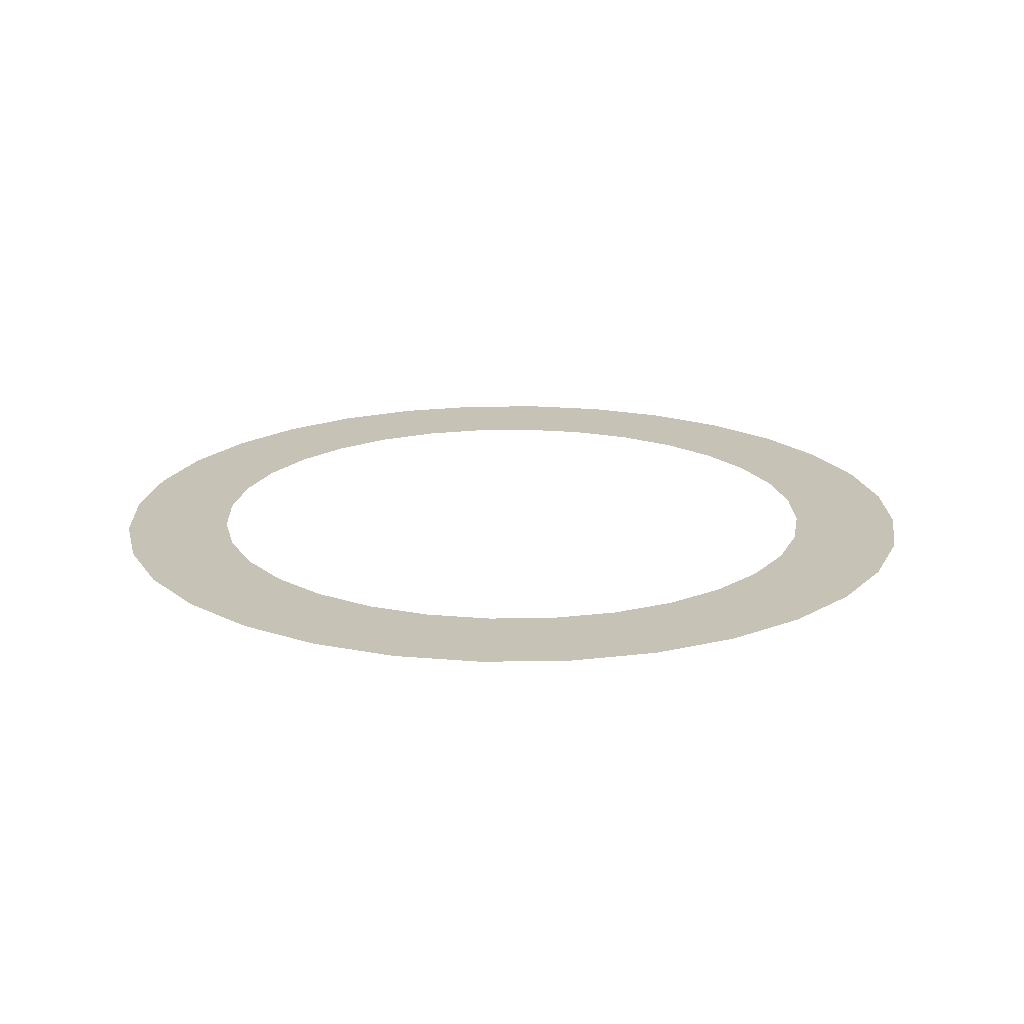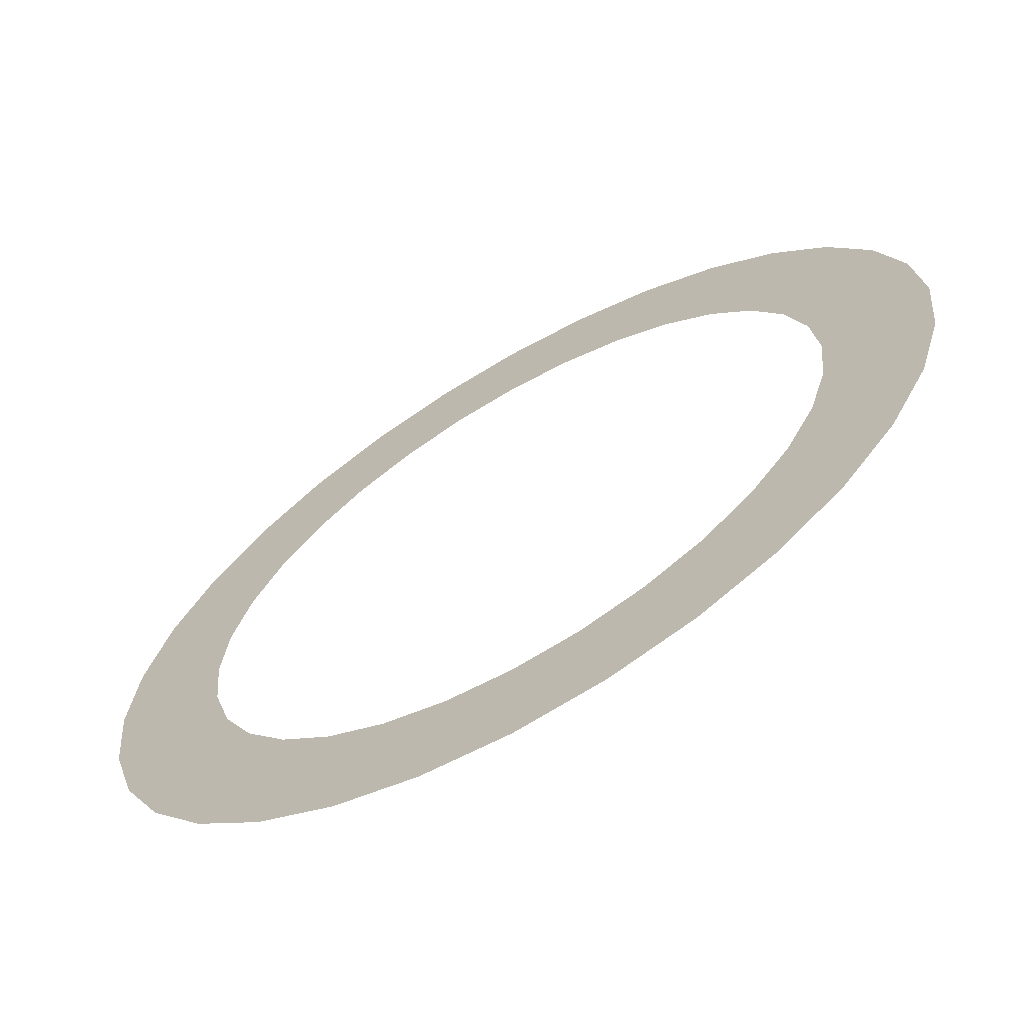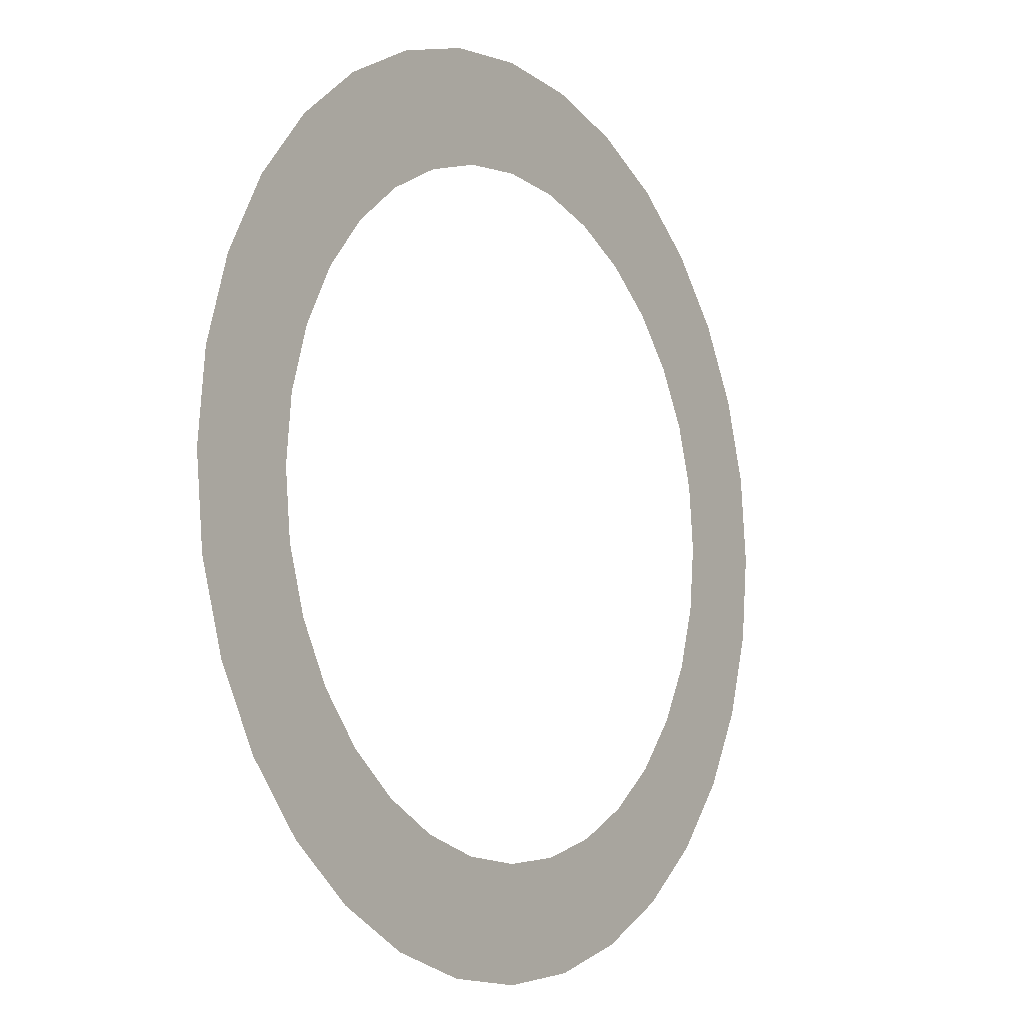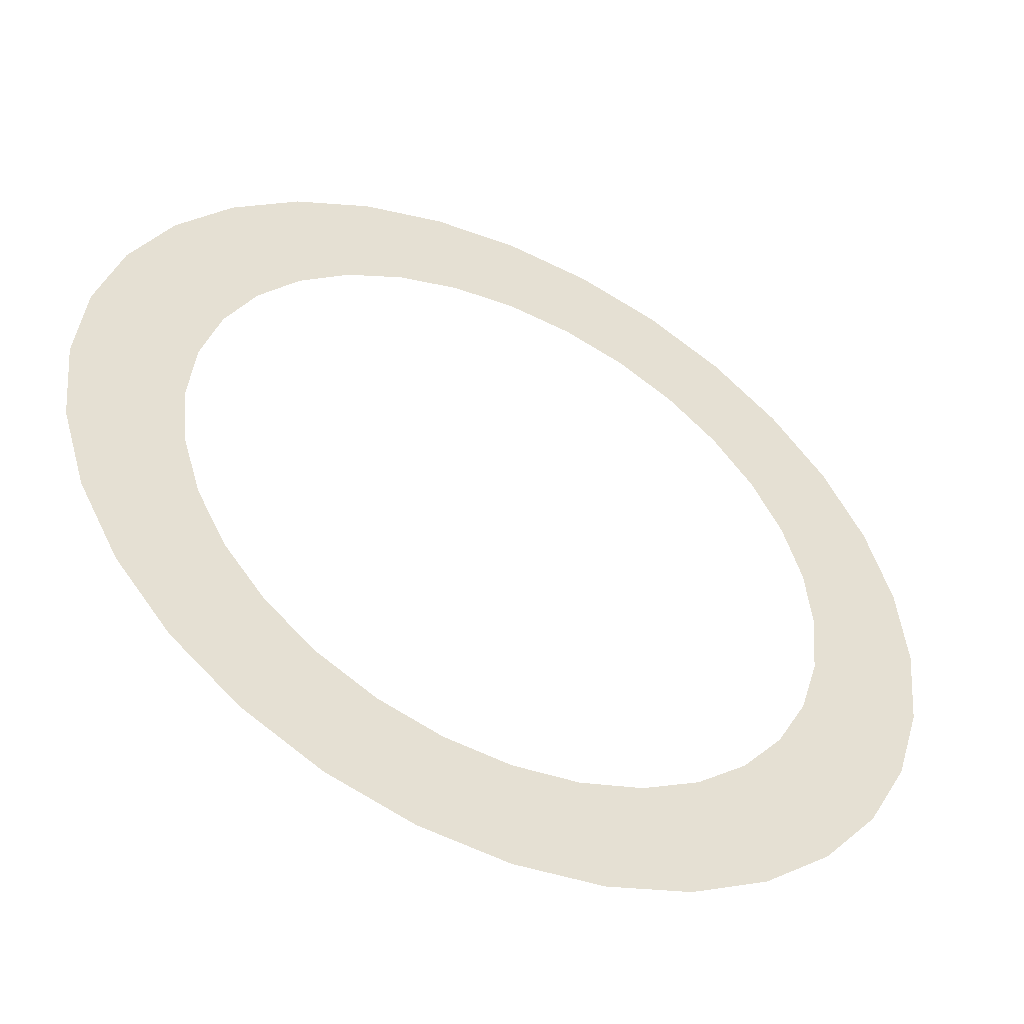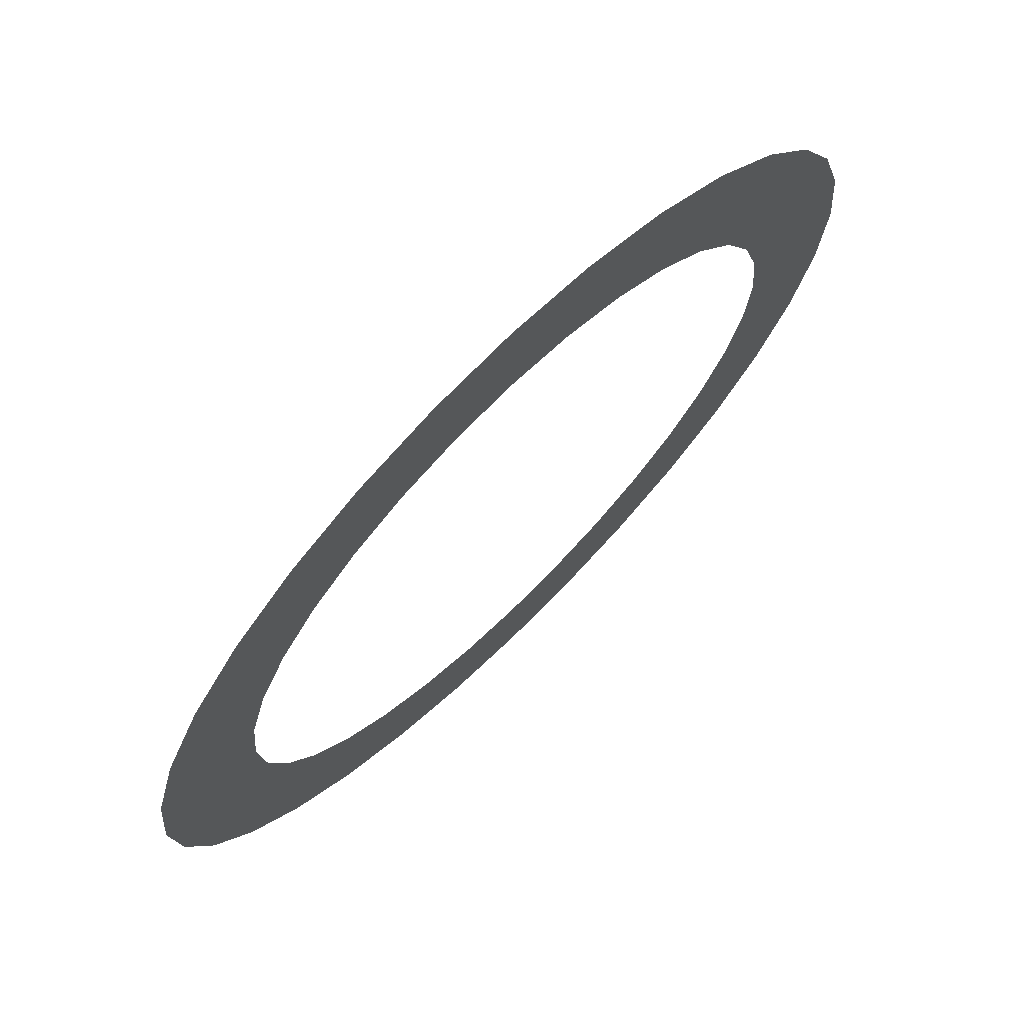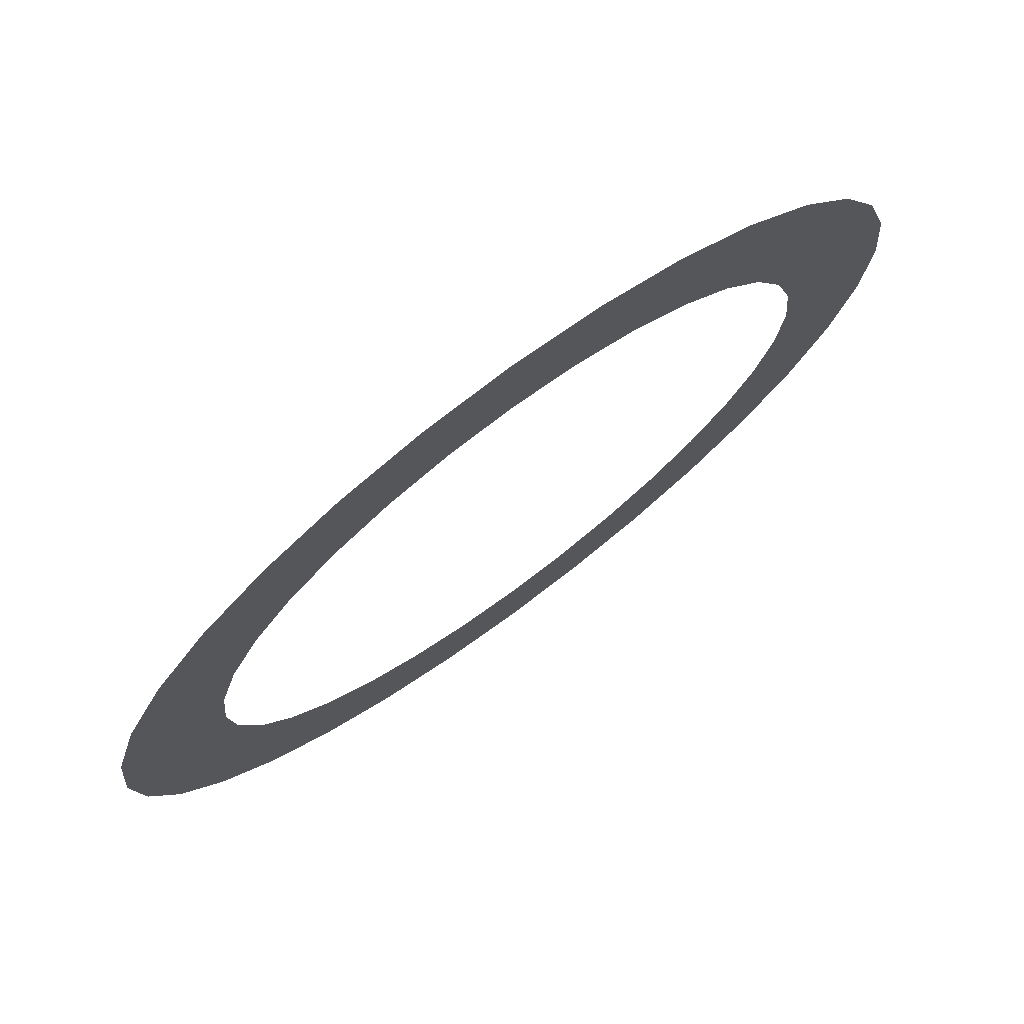
<metadata>
{"format":"obj","ext":"obj","renderer":"f3d","projection":"perspective","resolution":1024,"background":"white","views":[{"elev":19.2,"azim":127.6,"up":"+Y"},{"elev":-66.7,"azim":-149.7,"up":"+Z"},{"elev":-8.3,"azim":125.2,"up":"+Z"},{"elev":-49.4,"azim":-25.8,"up":"+Z"},{"elev":71.5,"azim":135.4,"up":"+Z"},{"elev":75.0,"azim":143.4,"up":"+Z"}]}
</metadata>
<code>
o Circle
v 0 0.0717 -1
v -0.1951 0.0717 -0.9808
v -0.3827 0.0717 -0.9239
v -0.5556 0.0717 -0.8315
v -0.7071 0.0717 -0.7071
v -0.8315 0.0717 -0.5556
v -0.9239 0.0717 -0.3827
v -0.9808 0.0717 -0.1951
v -1 0.0717 0
v -0.9808 0.0717 0.1951
v -0.9239 0.0717 0.3827
v -0.8315 0.0717 0.5556
v -0.7071 0.0717 0.7071
v -0.5556 0.0717 0.8315
v -0.3827 0.0717 0.9239
v -0.1951 0.0717 0.9808
v 0 0.0717 1
v 0.1951 0.0717 0.9808
v 0.3827 0.0717 0.9239
v 0.5556 0.0717 0.8315
v 0.7071 0.0717 0.7071
v 0.8315 0.0717 0.5556
v 0.9239 0.0717 0.3827
v 0.9808 0.0717 0.1951
v 1 0.0717 0
v 0.9808 0.0717 -0.1951
v 0.9239 0.0717 -0.3827
v 0.8315 0.0717 -0.5556
v 0.7071 0.0717 -0.7071
v 0.5556 0.0717 -0.8315
v 0.3827 0.0717 -0.9239
v 0.1951 0.0717 -0.9808
v -0.1461 0.0717 -0.7344
v 0 0.0717 -0.7488
v -0.2866 0.0717 -0.6918
v -0.416 0.0717 -0.6226
v -0.5295 0.0717 -0.5295
v -0.6226 0.0717 -0.416
v -0.6918 0.0717 -0.2866
v -0.7344 0.0717 -0.1461
v -0.7488 0.0717 0
v -0.7344 0.0717 0.1461
v -0.6918 0.0717 0.2866
v -0.6226 0.0717 0.416
v -0.5295 0.0717 0.5295
v -0.416 0.0717 0.6226
v -0.2866 0.0717 0.6918
v -0.1461 0.0717 0.7344
v 0 0.0717 0.7488
v 0.1461 0.0717 0.7344
v 0.2866 0.0717 0.6918
v 0.416 0.0717 0.6226
v 0.5295 0.0717 0.5295
v 0.6226 0.0717 0.416
v 0.6918 0.0717 0.2866
v 0.7344 0.0717 0.1461
v 0.7488 0.0717 0
v 0.7344 0.0717 -0.1461
v 0.6918 0.0717 -0.2866
v 0.6226 0.0717 -0.416
v 0.5295 0.0717 -0.5295
v 0.416 0.0717 -0.6226
v 0.2866 0.0717 -0.6918
v 0.1461 0.0717 -0.7344
f 33 34 1 2
f 35 33 2 3
f 36 35 3 4
f 37 36 4 5
f 38 37 5 6
f 39 38 6 7
f 40 39 7 8
f 41 40 8 9
f 42 41 9 10
f 43 42 10 11
f 44 43 11 12
f 45 44 12 13
f 46 45 13 14
f 47 46 14 15
f 48 47 15 16
f 49 48 16 17
f 50 49 17 18
f 51 50 18 19
f 52 51 19 20
f 53 52 20 21
f 54 53 21 22
f 55 54 22 23
f 56 55 23 24
f 57 56 24 25
f 58 57 25 26
f 59 58 26 27
f 60 59 27 28
f 61 60 28 29
f 62 61 29 30
f 63 62 30 31
f 64 63 31 32
f 34 64 32 1

</code>
